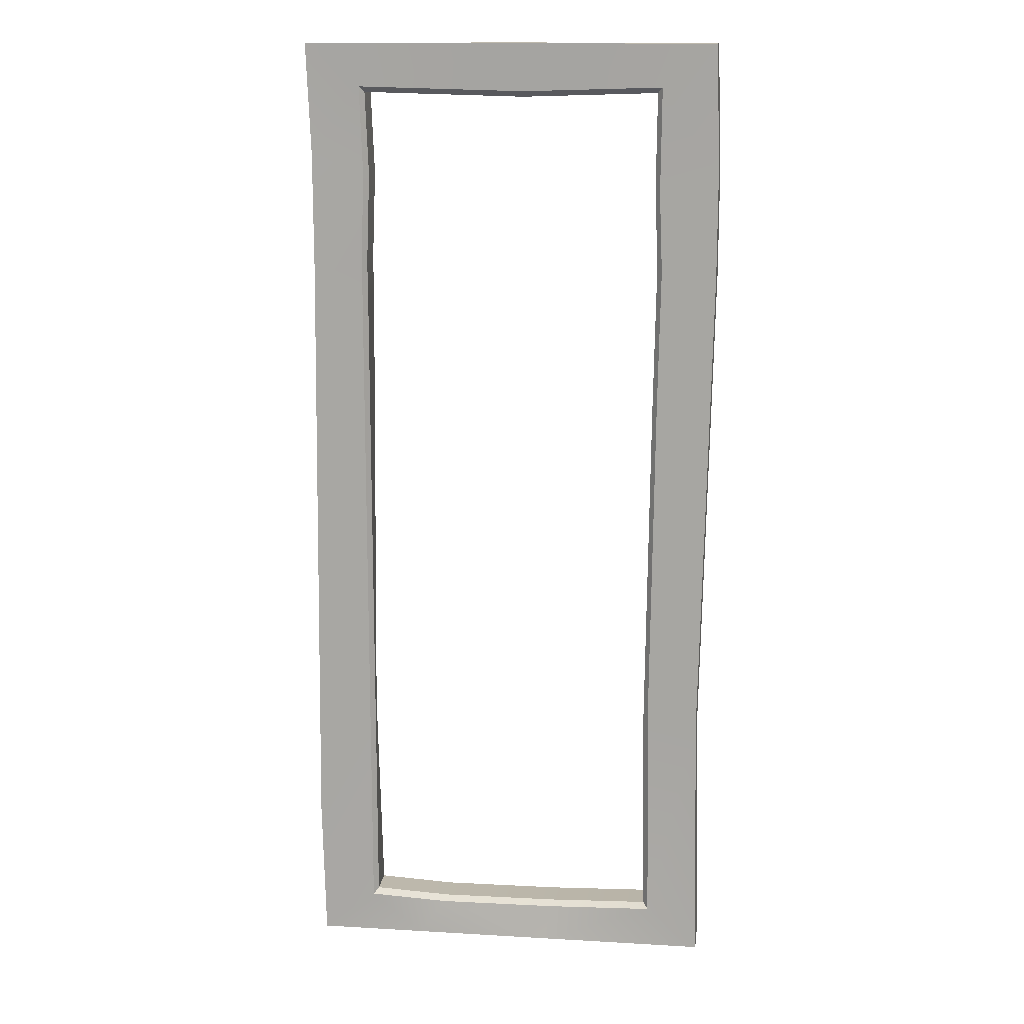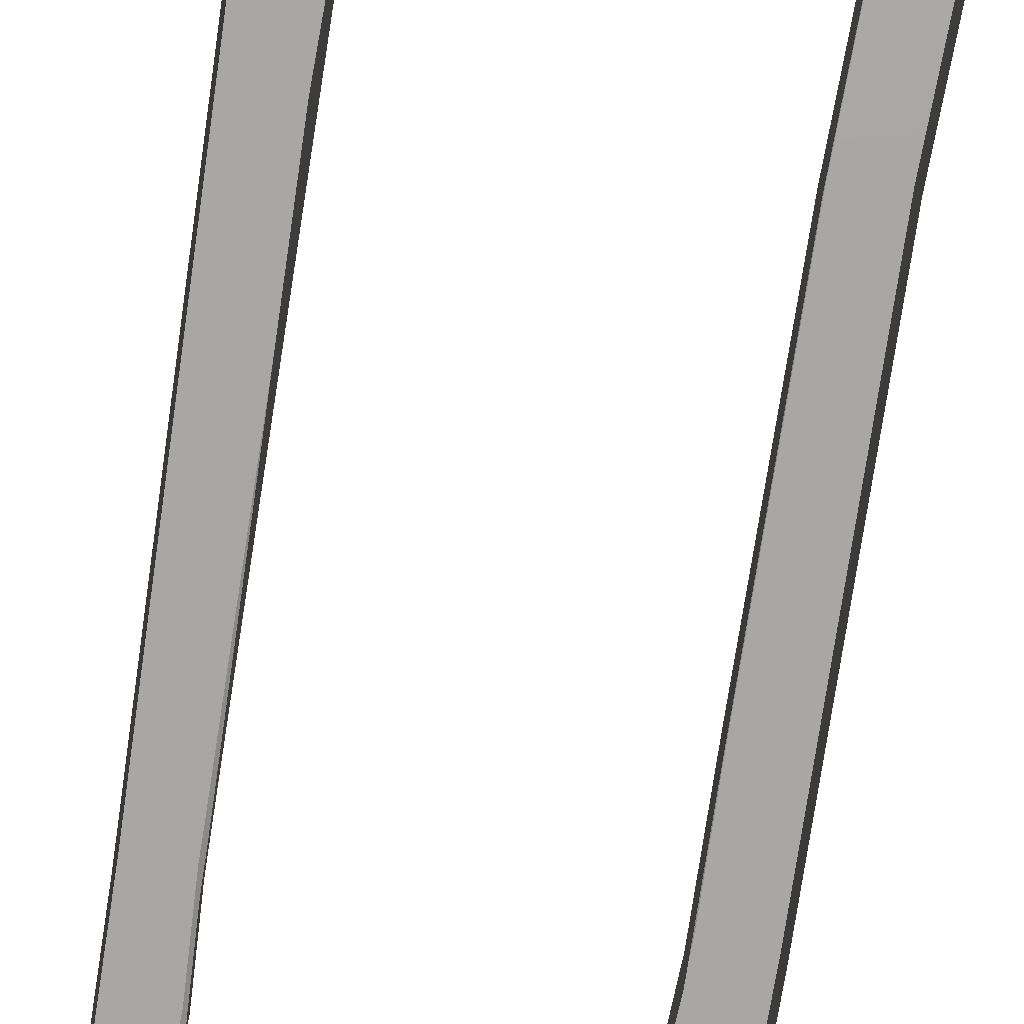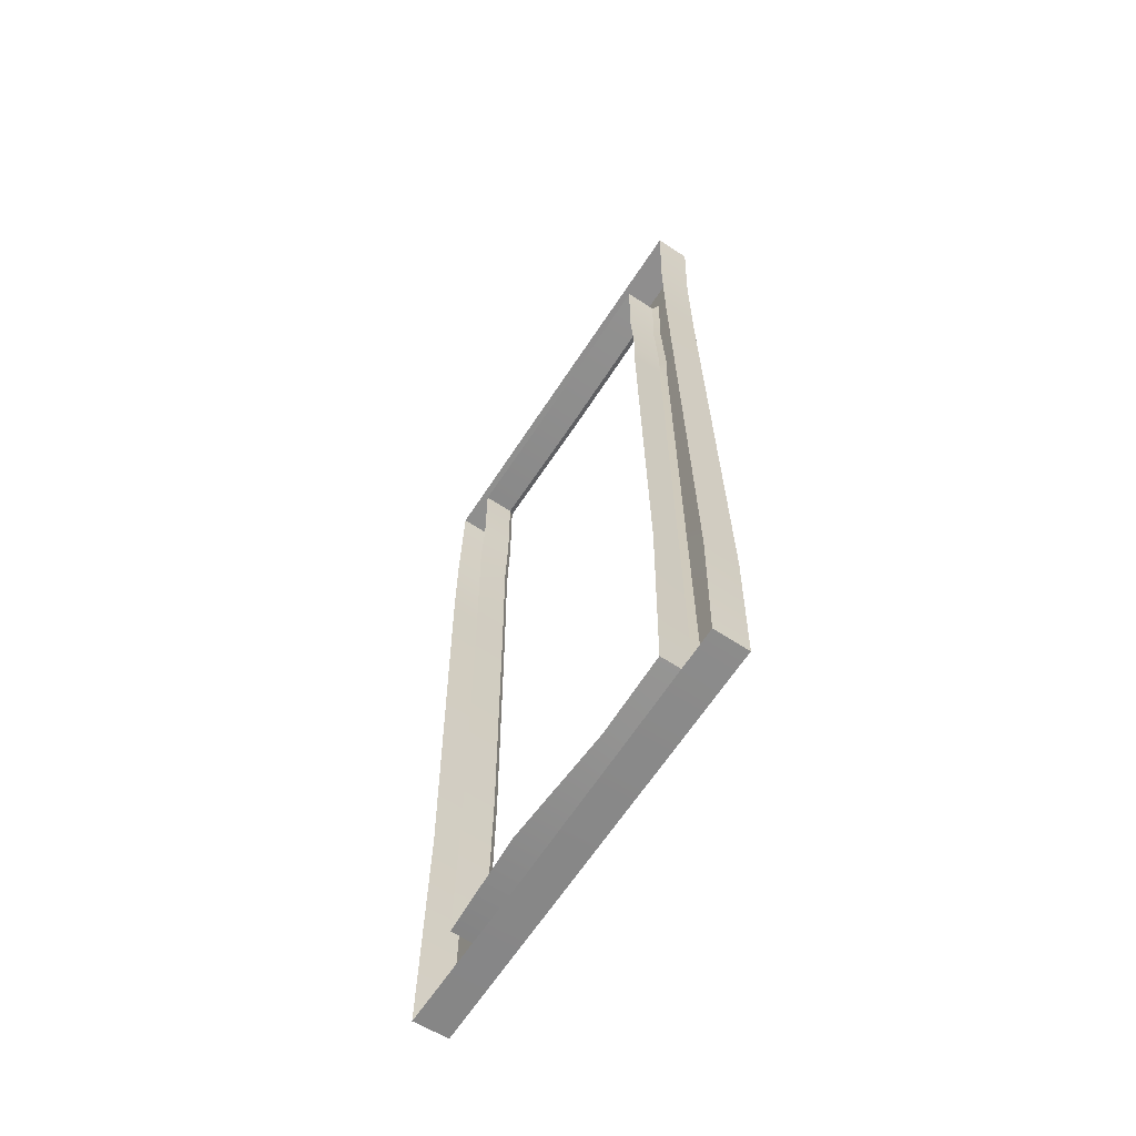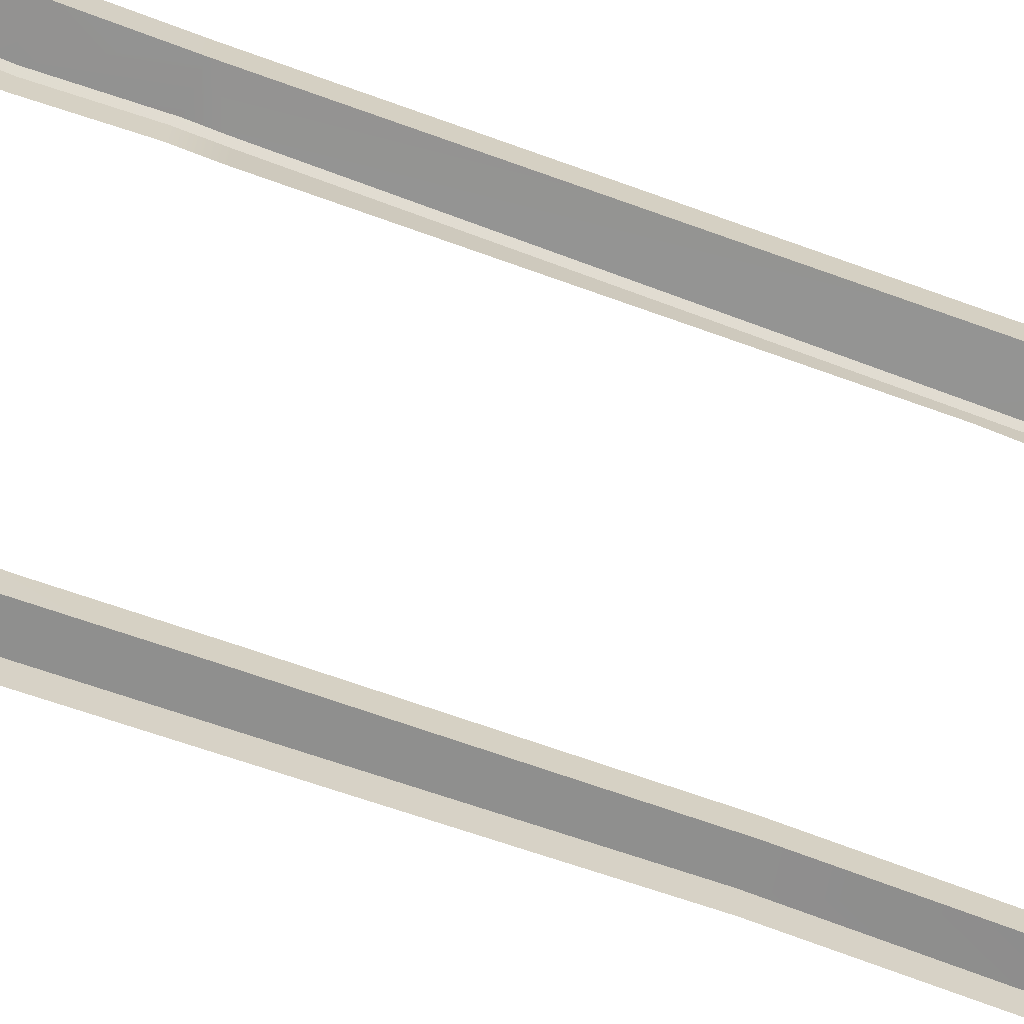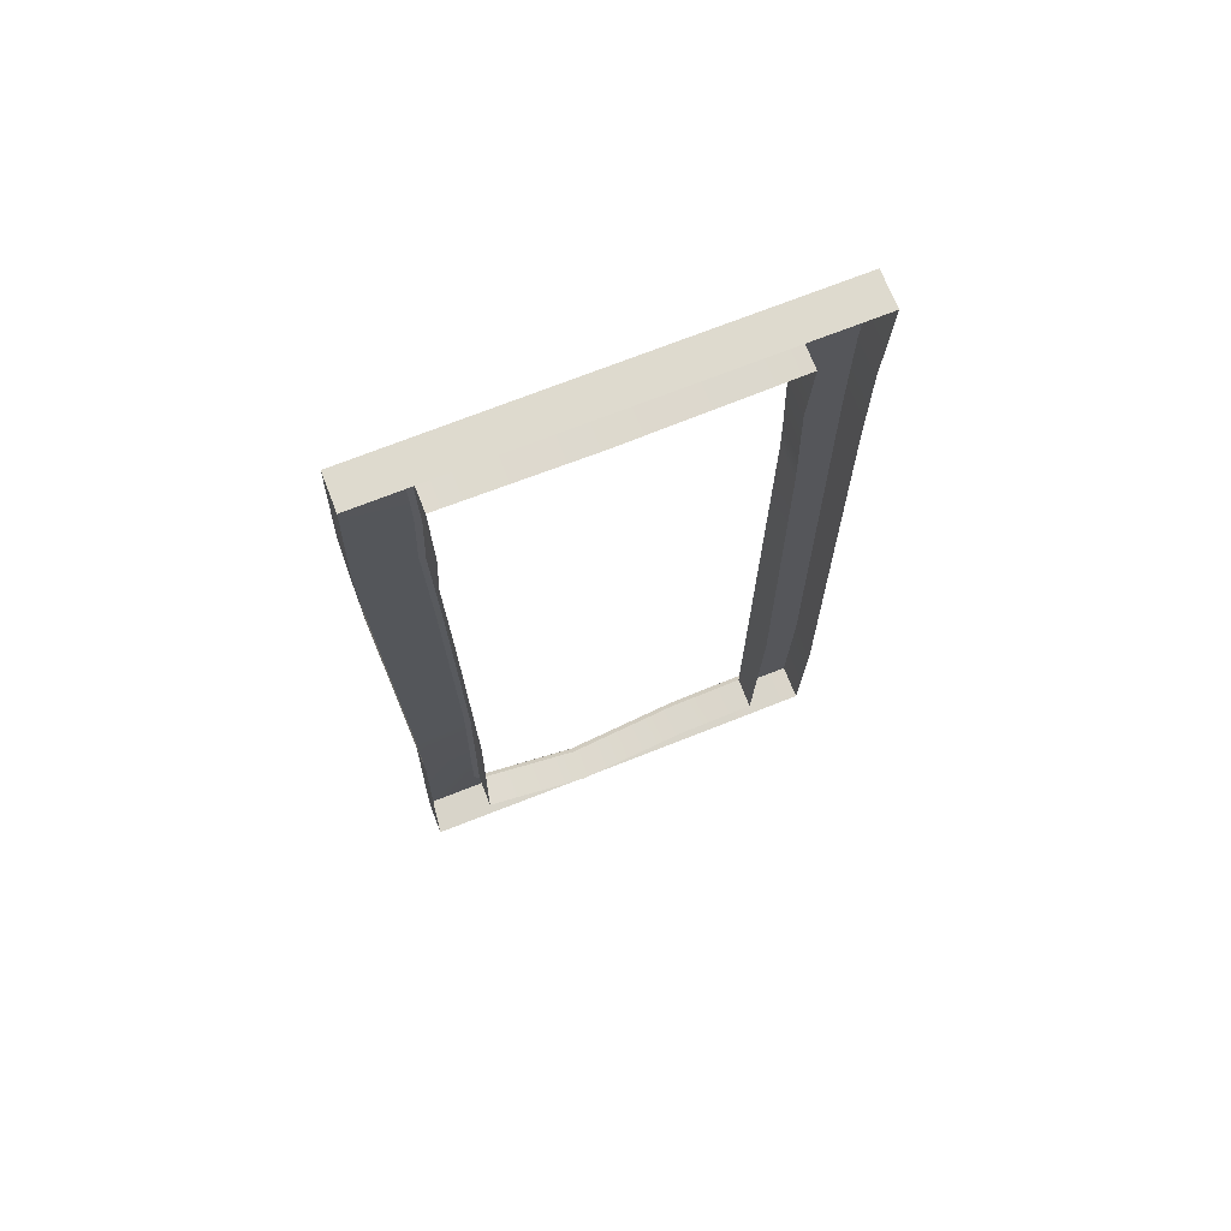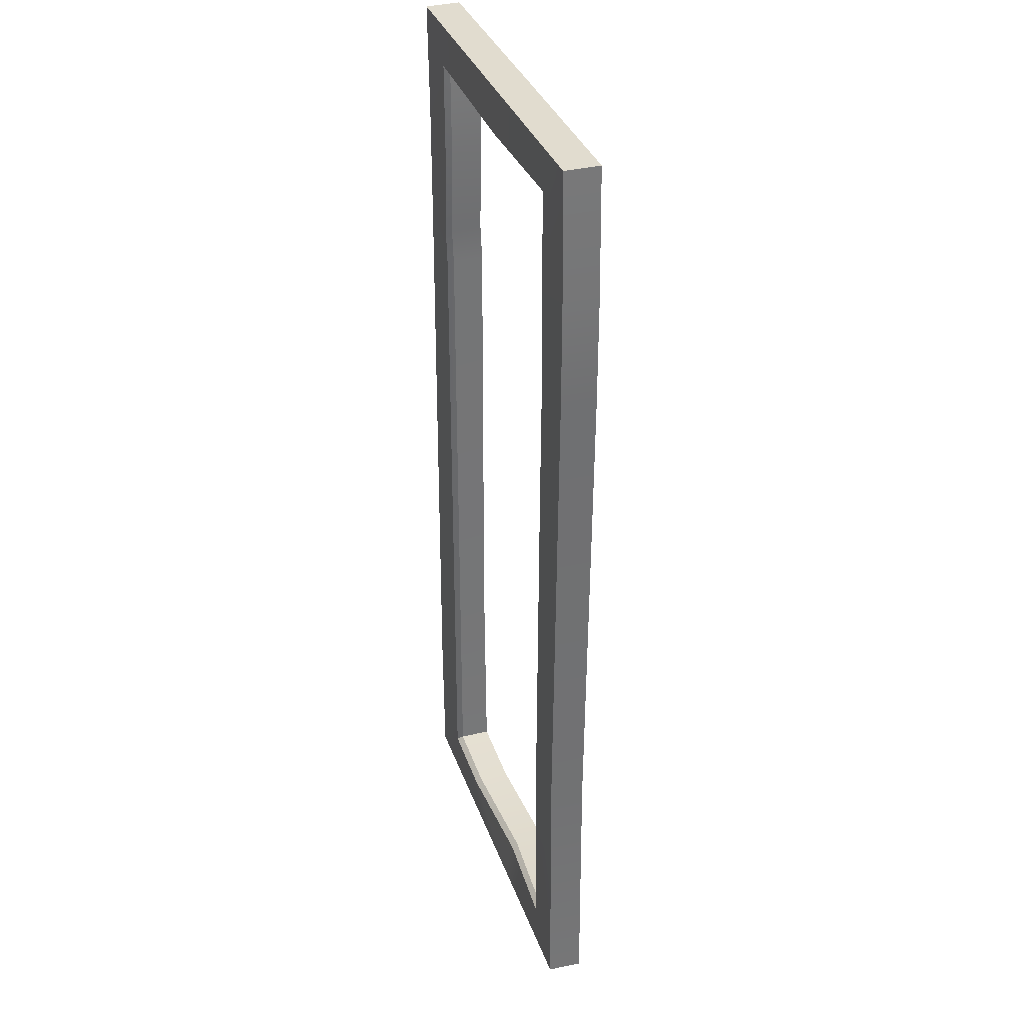
<metadata>
{"format":"obj","ext":"obj","renderer":"f3d","projection":"perspective","resolution":1024,"background":"white","views":[{"elev":14.1,"azim":7.3,"up":"+Y"},{"elev":-74.6,"azim":-9.2,"up":"+Z"},{"elev":-64.7,"azim":-123.2,"up":"+Y"},{"elev":-66.1,"azim":-110.8,"up":"+Z"},{"elev":71.9,"azim":158.5,"up":"+Y"},{"elev":34.5,"azim":71.9,"up":"+Y"}]}
</metadata>
<code>
g default
v 0.3476 0.5569 -0.01279
v -0.316 0.5569 -0.01279
v -0.316 -1.394 -0.01279
v 0.3476 -1.394 -0.01279
v 0.4777 0.6637 0.07156
v -0.4477 0.6637 0.07156
v -0.4477 -1.5 0.07156
v 0.4777 -1.5 0.07156
v -0.316 0.1717 -0.00907
v -0.4379 0.1527 0.07156
v 0.3532 0.1963 -0.01419
v 0.4868 0.1527 0.07156
v -0.316 0.08791 -0.01279
v 0.3476 -0.1552 -0.01279
v 0.3584 0.5693 0.06957
v 0.3476 0.5569 0.05721
v -0.316 0.5569 0.05724
v -0.3267 0.5693 0.06957
v -0.316 0.1717 0.0604
v -0.3272 0.1588 0.07235
v 0.3639 0.1593 0.06957
v 0.3532 0.1717 0.05722
v 0.3476 -1.394 0.05722
v 0.3584 -1.406 0.06957
v 0.3476 -0.1552 0.05722
v 0.3584 -0.1428 0.06957
v -0.3267 -1.406 0.06957
v -0.316 -1.394 0.05722
v -0.316 0.08791 0.05732
v -0.3266 0.1002 0.06977
v -0.3084 0.3731 -0.01102
v -0.3084 0.3731 0.05875
v -0.3194 0.3734 0.0709
v -0.4379 0.4199 0.07156
v 0.3458 0.3412 -0.01279
v 0.3458 0.3412 0.05721
v 0.3566 0.3398 0.06957
v 0.4868 0.3776 0.07156
v 0.04566 0.5475 -0.01279
v 0.04566 0.5475 0.05722
v 0.04664 0.5599 0.06957
v 0.0566 0.6637 0.07156
v -0.1433 -1.403 -0.01279
v -0.1433 -1.403 0.05722
v -0.1485 -1.415 0.06957
v -0.2069 -1.5 0.07156
v 0.103 -1.5 0.07156
v 0.1183 -1.421 0.0524
v 0.1162 -1.409 0.04005
v 0.1162 -1.409 -0.02996
v 0.3395 -0.9058 -0.01279
v 0.3395 -0.9058 0.05722
v 0.3503 -0.9034 0.06957
v 0.4654 -0.9262 0.07156
v -0.3276 -0.929 -0.01279
v -0.316 -0.929 0.05725
v -0.3267 -0.9332 0.06964
v -0.4548 -1.18 0.07156
v 0.4783 0.6645 -0.00511
v 0.0566 0.6653 -0.0051
v -0.4482 0.6645 -0.00511
v -0.4384 0.4199 -0.00512
v 0.4783 -1.504 -0.00491
v 0.4667 -0.9262 -0.00511
v -0.4483 -1.501 -0.00511
v -0.2069 -1.505 -0.00486
v 0.488 0.1527 -0.00511
v 0.4881 0.3776 -0.00511
v -0.4385 0.1527 -0.00512
v -0.456 -1.18 -0.00511
v 0.103 -1.508 -0.00466
g body_door_frame_03_doorway_02_window_plane_05
f 15 16 36 37
f 40 41 18 17
f 32 33 20 19
f 2 39 40 17
f 1 35 36 16
f 18 41 42 6
f 15 37 38 5
f 19 9 31 32
f 10 20 33 34
f 52 53 26 25
f 48 49 44 45
f 27 28 56 57
f 3 55 56 28
f 49 50 43 44
f 27 57 58 7
f 47 48 45 46
f 25 14 51 52
f 12 26 53 54
f 12 21 26
f 10 30 20
f 32 31 2 17
f 17 18 33 32
f 34 33 18 6
f 36 35 11 22
f 37 36 22 21
f 38 37 21 12
f 40 39 1 16
f 16 15 41 40
f 42 41 15 5
f 44 43 3 28
f 45 44 28 27
f 46 45 27 7
f 24 48 47 8
f 24 23 49 48
f 4 50 49 23
f 52 51 4 23
f 23 24 53 52
f 54 53 24 8
f 56 55 13 29
f 57 56 29 30
f 58 57 30 10
f 9 19 29 13
f 19 20 30 29
f 21 22 25 26
f 22 11 14 25
f 42 5 59 60
f 34 6 61 62
f 54 8 63 64
f 46 7 65 66
f 38 12 67 68
f 58 10 69 70
f 10 34 62 69
f 5 38 68 59
f 6 42 60 61
f 47 46 66 71
f 8 47 71 63
f 12 54 64 67
f 7 58 70 65

</code>
